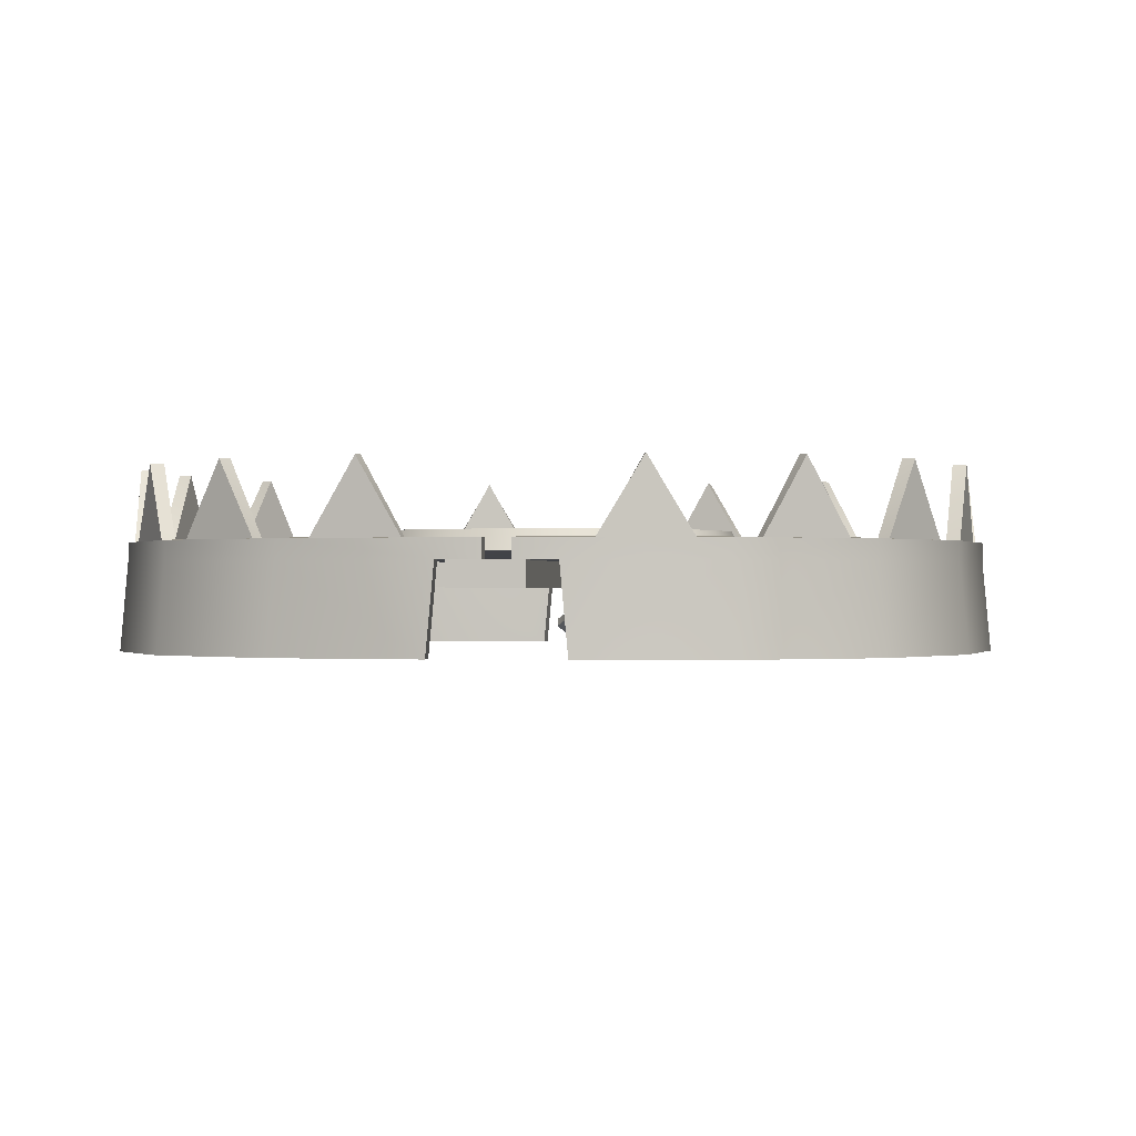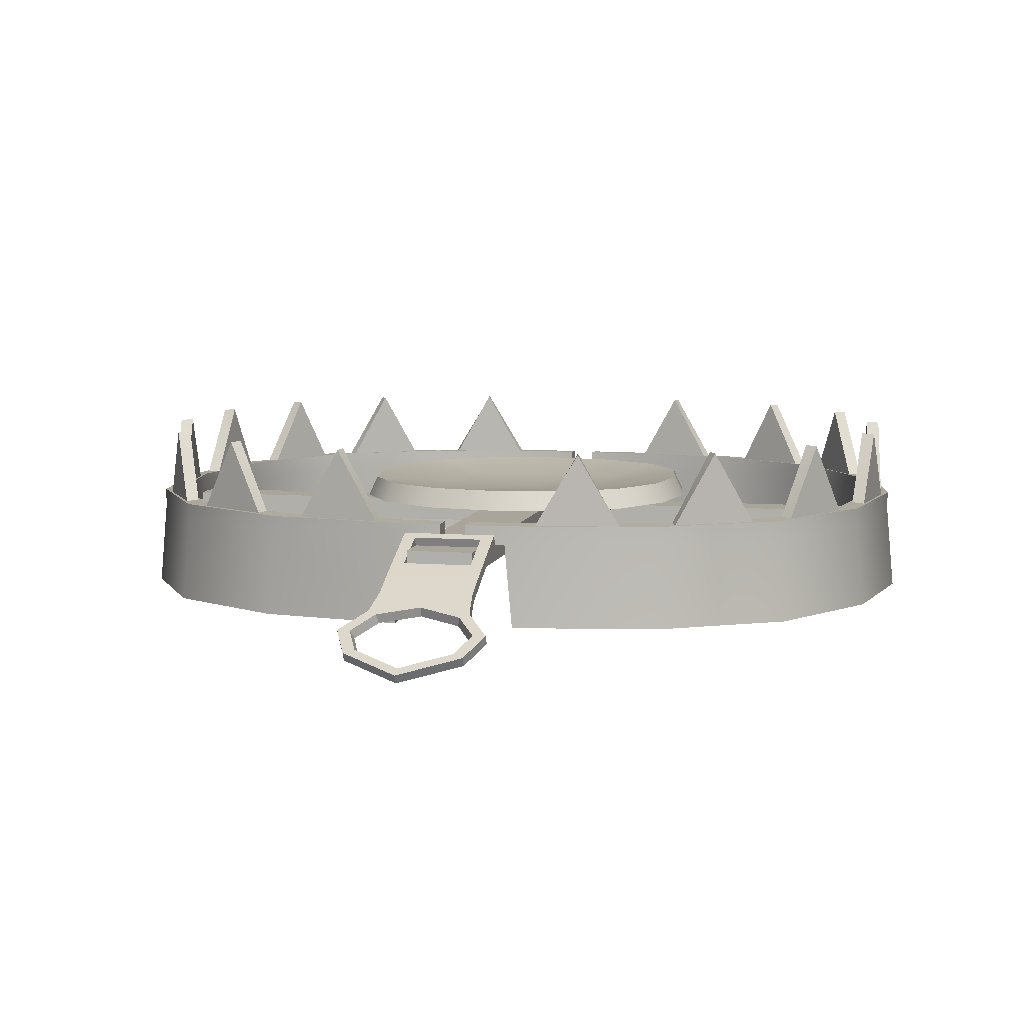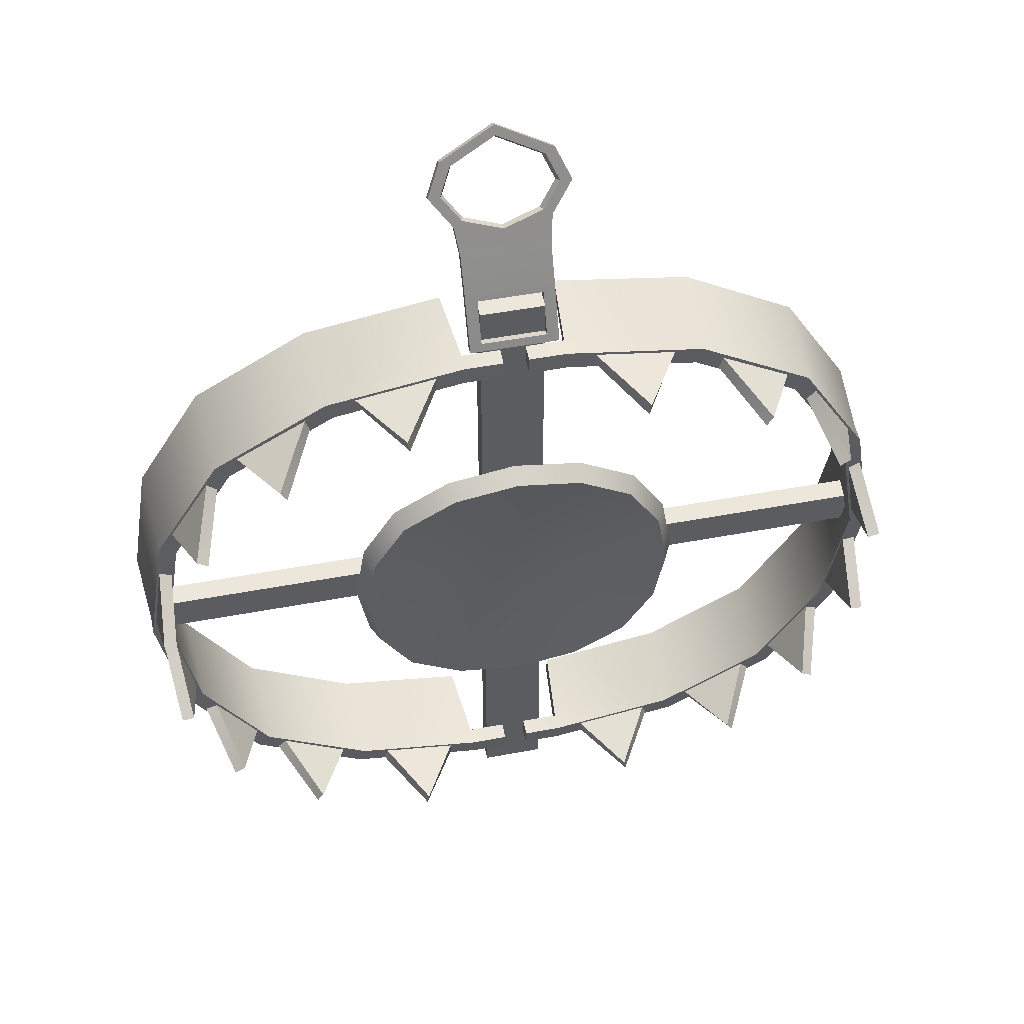
<metadata>
{"format":"obj","ext":"obj","renderer":"f3d","projection":"perspective","resolution":1024,"background":"white","views":[{"elev":-0.4,"azim":-172.2,"up":"+Y"},{"elev":7.6,"azim":12.5,"up":"+Y"},{"elev":51.9,"azim":168.6,"up":"+Z"}]}
</metadata>
<code>
o BearTrap_Open.006_Cube.074
v -21.12 3.301 -1.08
v -21.12 4.535 -1.08
v 21.12 3.301 -1.08
v 21.12 4.535 -1.08
v -21.12 3.301 1.08
v -21.12 4.535 1.08
v 21.12 3.301 1.08
v 21.12 4.535 1.08
v -19.81 4.601 7.253
v -21.02 4.601 -1e-06
v -19.81 4.601 -7.253
v -10.14 4.601 -16.92
v -2.89 4.601 -18.13
v -2.89 4.601 18.13
v -10.14 4.601 16.92
v -16.19 4.601 13.3
v -16.19 4.601 -13.3
v -20.75 4.569 7.673
v -22.02 4.569 -1e-06
v -20.75 4.569 -7.673
v -10.52 4.569 -17.9
v -2.842 4.569 -19.18
v -2.842 4.569 19.18
v -10.52 4.569 17.9
v -16.91 4.569 14.07
v -16.91 4.569 -14.07
v -0.7134 4.601 -18.13
v -0.7134 4.601 18.13
v -0.7017 4.569 -19.18
v -0.7017 4.569 19.18
v -16.19 5.616 13.3
v -19.81 5.616 7.253
v -21.02 5.616 -1e-06
v -19.81 5.616 -7.253
v -16.19 5.616 -13.3
v -10.14 5.616 -16.92
v -2.89 5.616 -18.13
v -2.89 5.616 18.13
v -10.14 5.616 16.92
v -16.91 5.567 14.07
v -20.75 5.567 7.673
v -22.02 5.567 -1e-06
v -20.75 5.567 -7.673
v -16.91 5.567 -14.07
v -10.52 5.567 -17.9
v -2.842 5.567 -19.18
v -2.842 5.567 19.18
v -10.52 5.567 17.9
v -0.7017 5.567 -19.18
v -0.7134 5.616 -18.13
v -0.7134 5.616 18.13
v -0.7017 5.567 19.18
v -16.6 0.0965 13.3
v -20.23 0.0965 7.253
v -21.43 0.0965 -0
v -20.23 0.0965 -7.253
v -16.6 0.09649 -13.3
v -10.55 0.09649 -16.92
v -3.302 0.09649 -18.13
v -3.302 0.0965 18.13
v -10.55 0.0965 16.92
v -17.32 0.06422 14.07
v -21.16 0.06422 7.673
v -22.44 0.06422 -0
v -21.16 0.06422 -7.673
v -17.32 0.06422 -14.07
v -10.93 0.06422 -17.9
v -3.254 0.06422 -19.18
v -3.254 0.06422 19.18
v -10.93 0.06422 17.9
v -4.06 4.951 18.1
v -9.024 4.951 17.28
v -4.027 4.917 18.82
v -9.279 4.917 17.94
v -6.542 9.407 17.69
v -15.48 4.951 13.89
v -6.653 9.373 18.38
v -11.15 4.951 16.44
v -11.37 4.917 17.12
v -15.96 4.917 14.43
v -13.32 9.407 15.17
v -13.67 9.373 15.77
v -19.37 4.951 8.357
v -16.76 4.951 12.66
v -17.29 4.917 13.15
v -20.04 4.917 8.599
v -18.07 9.407 10.51
v -18.66 9.373 10.88
v -21.04 4.951 0.6796
v -20.25 4.951 5.649
v -20.92 4.917 5.908
v -21.76 4.917 0.6499
v -20.65 9.407 3.164
v -21.34 9.373 3.279
v -20.05 4.951 -6.551
v -20.86 4.951 -1.583
v -21.58 4.917 -1.548
v -20.72 4.917 -6.803
v -20.46 9.407 -4.067
v -21.15 9.373 -4.176
v -16.69 4.951 -12.69
v -19.31 4.951 -8.399
v -19.99 4.917 -8.637
v -17.21 4.917 -13.18
v -18 9.407 -10.55
v -18.6 9.373 -10.91
v -11.22 4.951 -16.52
v -15.52 4.951 -13.89
v -16.01 4.917 -14.41
v -11.47 4.917 -17.19
v -13.37 9.407 -15.21
v -13.74 9.373 -15.8
v -4.056 4.951 -18.1
v -9.023 4.951 -17.29
v -9.284 4.917 -17.96
v -4.029 4.917 -18.81
v -6.539 9.407 -17.69
v -6.656 9.373 -18.38
v 19.81 4.601 7.253
v 21.02 4.601 -1e-06
v 19.81 4.601 -7.253
v 10.14 4.601 -16.92
v 2.89 4.601 -18.13
v 2.89 4.601 18.13
v 10.14 4.601 16.92
v 16.19 4.601 13.3
v 16.19 4.601 -13.3
v 20.75 4.569 7.673
v 22.02 4.569 -1e-06
v 20.75 4.569 -7.673
v 10.52 4.569 -17.9
v 2.842 4.569 -19.18
v 2.842 4.569 19.18
v 10.52 4.569 17.9
v 16.91 4.569 14.07
v 16.91 4.569 -14.07
v 0.7134 4.601 -18.13
v 0.7134 4.601 18.13
v 0.7017 4.569 -19.18
v 0.7017 4.569 19.18
v 16.19 5.616 13.3
v 19.81 5.616 7.253
v 21.02 5.616 -1e-06
v 19.81 5.616 -7.253
v 16.19 5.616 -13.3
v 10.14 5.616 -16.92
v 2.89 5.616 -18.13
v 2.89 5.616 18.13
v 10.14 5.616 16.92
v 16.91 5.567 14.07
v 20.75 5.567 7.673
v 22.02 5.567 -1e-06
v 20.75 5.567 -7.673
v 16.91 5.567 -14.07
v 10.52 5.567 -17.9
v 2.842 5.567 -19.18
v 2.842 5.567 19.18
v 10.52 5.567 17.9
v 0.7017 5.567 -19.18
v 0.7134 5.616 -18.13
v 0.7134 5.616 18.13
v 0.7017 5.567 19.18
v 16.6 0.0965 13.3
v 20.23 0.0965 7.253
v 21.43 0.0965 -0
v 20.23 0.0965 -7.253
v 16.6 0.09649 -13.3
v 10.55 0.09649 -16.92
v 3.302 0.09649 -18.13
v 3.302 0.0965 18.13
v 10.55 0.0965 16.92
v 17.32 0.06422 14.07
v 21.16 0.06422 7.673
v 22.44 0.06422 -0
v 21.16 0.06422 -7.673
v 17.32 0.06422 -14.07
v 10.93 0.06422 -17.9
v 3.254 0.06422 -19.18
v 3.254 0.06422 19.18
v 10.93 0.06422 17.9
v 4.06 4.951 18.1
v 9.024 4.951 17.28
v 4.027 4.917 18.82
v 9.279 4.917 17.94
v 6.542 9.407 17.69
v 15.48 4.951 13.89
v 6.653 9.373 18.38
v 11.15 4.951 16.44
v 11.37 4.917 17.12
v 15.96 4.917 14.43
v 13.32 9.407 15.17
v 13.67 9.373 15.77
v 19.37 4.951 8.357
v 16.76 4.951 12.66
v 17.29 4.917 13.15
v 20.04 4.917 8.599
v 18.07 9.407 10.51
v 18.66 9.373 10.88
v 21.04 4.951 0.6796
v 20.25 4.951 5.649
v 20.92 4.917 5.908
v 21.76 4.917 0.6499
v 20.65 9.407 3.164
v 21.34 9.373 3.279
v 20.05 4.951 -6.551
v 20.86 4.951 -1.583
v 21.58 4.917 -1.548
v 20.72 4.917 -6.803
v 20.46 9.407 -4.067
v 21.15 9.373 -4.176
v 16.69 4.951 -12.69
v 19.31 4.951 -8.399
v 19.99 4.917 -8.637
v 17.21 4.917 -13.18
v 18 9.407 -10.55
v 18.6 9.373 -10.91
v 11.22 4.951 -16.52
v 15.52 4.951 -13.89
v 16.01 4.917 -14.41
v 11.47 4.917 -17.19
v 13.37 9.407 -15.21
v 13.74 9.373 -15.8
v 4.056 4.951 -18.1
v 9.023 4.951 -17.29
v 9.284 4.917 -17.96
v 4.029 4.917 -18.81
v 6.539 9.407 -17.69
v 6.656 9.373 -18.38
v 0 5.356 -1e-06
v -0 5.599 -4.596
v -4.596 5.599 -1e-06
v 0 5.599 4.596
v 4.596 5.599 -1e-06
v 4.29 5.599 -4.29
v -4.29 5.599 -4.29
v -4.29 5.599 4.29
v 4.29 5.599 4.29
v -8.579 6.189 3.677
v -9.192 6.189 -1e-06
v -8.579 6.189 -3.677
v -3.677 6.189 -8.579
v -0 6.189 -9.192
v 3.677 6.189 -8.579
v 8.579 6.189 -3.677
v 9.192 6.189 -1e-06
v 8.579 6.189 3.677
v 3.677 6.189 8.579
v 0 6.189 9.192
v -3.677 6.189 8.579
v -6.741 6.189 6.741
v -6.741 6.189 -6.741
v 6.741 6.189 6.741
v 6.741 6.189 -6.741
v 0 4.221 -1e-06
v -0 4.477 -4.855
v -0 5.101 -9.71
v 4.531 4.477 -4.531
v 4.855 4.477 -1e-06
v 9.063 5.101 -3.884
v 3.884 5.101 -9.063
v -4.855 4.477 -1e-06
v -9.71 5.101 -1e-06
v -4.531 4.477 -4.531
v -3.884 5.101 -9.063
v -9.063 5.101 -3.884
v 0 4.477 4.855
v 0 5.101 9.71
v -4.531 4.477 4.531
v -9.063 5.101 3.884
v -3.884 5.101 9.063
v 9.71 5.101 -1e-06
v 4.531 4.477 4.531
v 3.884 5.101 9.063
v 9.063 5.101 3.884
v -7.121 5.101 7.121
v -7.121 5.101 -7.121
v 7.121 5.101 -7.121
v 7.121 5.101 7.121
v -1.78 3.301 22.11
v -1.78 4.535 22.11
v -1.78 3.301 -22.11
v -1.78 4.535 -22.11
v 1.78 3.301 22.11
v 1.78 4.535 22.11
v 1.78 3.301 -22.11
v 1.78 4.535 -22.11
v -2.45 2.784 24.89
v -2.45 5.167 19.93
v 2.45 2.784 24.89
v 2.45 5.167 19.93
v -2.646 2.051 26.36
v 2.646 2.051 26.36
v -3.854 1.274 27.94
v 3.854 1.274 27.94
v -3.074 0.4423 29.61
v 3.074 0.4423 29.61
v -2.45 3.754 22.97
v 2.45 3.754 22.97
v -1.796 3.942 22.56
v -1.796 4.978 20.34
v 1.796 4.978 20.34
v 1.796 3.942 22.56
v -2.45 3.268 22.79
v -2.45 4.682 19.75
v 2.45 3.268 22.79
v 2.45 2.342 24.62
v -2.45 2.342 24.62
v 2.45 4.682 19.75
v -2.646 1.609 26.09
v 2.646 1.609 26.09
v -3.854 0.8319 27.67
v 3.854 0.8319 27.67
v -3.074 -4e-05 29.34
v 3.074 -4e-05 29.34
v -1.796 3.457 22.38
v -1.796 4.493 20.16
v 1.796 4.493 20.16
v 1.796 3.457 22.38
v 0 2.784 24.89
v 0 2.447 25.57
v 2.08 1.431 26.45
v 0 -0.2773 31.05
v 0 3.754 22.97
v 0 3.942 22.56
v 0 2.342 24.62
v 0 2.004 25.3
v 0 -0.7196 30.78
v 0 3.268 22.79
v 0 3.457 22.38
v 0 2.235 26
v 2.19 1.908 26.65
v 0 1.742 25.83
v 3.189 1.265 27.96
v -2.19 1.908 26.65
v -3.189 1.265 27.96
v 0 -0.01899 30.53
v 2.544 0.5765 29.34
v -2.544 0.5765 29.34
v 3.029 0.8203 27.69
v -2.08 1.431 26.45
v -3.029 0.8203 27.69
v 0 -0.3993 30.14
v 2.417 0.1663 29
v -2.417 0.1663 29
f 2 3 1
f 3 8 7
f 8 5 7
f 5 2 1
f 7 1 3
f 4 6 8
f 9 53 54
f 16 61 53
f 24 69 23
f 15 60 61
f 21 68 67
f 12 59 13
f 26 67 66
f 17 58 12
f 23 28 30
f 22 27 13
f 45 35 36
f 34 42 33
f 41 31 32
f 31 48 39
f 37 45 36
f 35 43 34
f 42 32 33
f 48 38 39
f 47 51 38
f 50 46 37
f 12 35 17
f 44 21 26
f 52 23 30
f 37 12 13
f 45 22 21
f 38 28 14
f 39 14 15
f 47 24 23
f 50 13 27
f 31 15 16
f 32 16 9
f 48 25 24
f 46 29 22
f 40 18 25
f 33 9 10
f 41 19 18
f 34 10 11
f 42 20 19
f 49 27 29
f 35 11 17
f 20 44 26
f 28 52 30
f 57 67 58
f 56 64 65
f 53 63 54
f 53 70 62
f 59 67 68
f 57 65 66
f 54 64 55
f 60 70 61
f 25 70 24
f 18 62 25
f 22 59 68
f 10 54 55
f 19 63 18
f 23 60 14
f 10 56 11
f 19 65 64
f 11 57 17
f 20 66 65
f 71 74 72
f 78 80 76
f 72 77 75
f 71 72 75
f 71 77 73
f 74 73 77
f 76 82 81
f 78 76 81
f 78 82 79
f 80 79 82
f 84 86 83
f 83 88 87
f 84 83 87
f 84 88 85
f 86 85 88
f 90 92 89
f 89 94 93
f 90 89 93
f 90 94 91
f 92 91 94
f 96 98 95
f 95 100 99
f 96 95 99
f 96 100 97
f 98 97 100
f 102 104 101
f 101 106 105
f 102 101 105
f 102 106 103
f 104 103 106
f 108 110 107
f 107 112 111
f 108 107 111
f 108 112 109
f 110 109 112
f 114 116 113
f 113 118 117
f 114 113 117
f 114 118 115
f 116 115 118
f 119 163 126
f 126 171 125
f 179 134 133
f 125 170 124
f 131 178 132
f 169 122 123
f 136 177 131
f 168 127 122
f 133 138 124
f 137 132 123
f 145 155 146
f 144 152 153
f 141 151 142
f 141 158 150
f 147 155 156
f 145 153 154
f 142 152 143
f 148 158 149
f 157 161 162
f 156 160 147
f 127 146 122
f 131 154 136
f 133 162 140
f 122 147 123
f 132 155 131
f 138 148 124
f 124 149 125
f 134 157 133
f 123 160 137
f 126 149 141
f 126 142 119
f 135 158 134
f 139 156 132
f 128 150 135
f 119 143 120
f 129 151 128
f 120 144 121
f 130 152 129
f 137 159 139
f 121 145 127
f 136 153 130
f 138 162 161
f 177 167 168
f 166 174 165
f 173 163 164
f 163 180 171
f 169 177 168
f 167 175 166
f 174 164 165
f 180 170 171
f 180 135 134
f 172 128 135
f 132 169 123
f 120 164 119
f 173 129 128
f 170 133 124
f 166 120 121
f 129 175 130
f 167 121 127
f 130 176 136
f 184 181 182
f 190 188 186
f 182 187 184
f 181 185 182
f 187 181 183
f 184 187 183
f 186 192 190
f 188 191 186
f 192 188 189
f 190 192 189
f 196 194 193
f 193 198 196
f 194 197 193
f 198 194 195
f 196 198 195
f 202 200 199
f 199 204 202
f 200 203 199
f 204 200 201
f 202 204 201
f 208 206 205
f 205 210 208
f 206 209 205
f 210 206 207
f 208 210 207
f 214 212 211
f 211 216 214
f 212 215 211
f 216 212 213
f 214 216 213
f 220 218 217
f 217 222 220
f 218 221 217
f 222 218 219
f 220 222 219
f 226 224 223
f 223 228 226
f 224 227 223
f 228 224 225
f 226 228 225
f 229 234 230
f 230 243 242
f 233 244 234
f 234 253 243
f 229 235 231
f 231 240 239
f 230 241 235
f 235 251 240
f 229 236 232
f 232 249 248
f 231 238 236
f 236 250 249
f 229 237 233
f 233 246 245
f 232 247 237
f 237 252 246
f 254 257 258
f 255 260 257
f 258 259 271
f 257 277 259
f 254 263 255
f 261 265 263
f 255 264 256
f 263 276 264
f 254 268 261
f 266 270 268
f 261 269 262
f 268 275 269
f 254 272 266
f 258 274 272
f 266 273 267
f 272 278 273
f 246 271 245
f 251 265 240
f 252 274 246
f 264 251 241
f 273 252 247
f 256 241 242
f 267 247 248
f 243 256 242
f 249 267 248
f 253 260 243
f 269 250 238
f 250 270 249
f 259 253 244
f 262 238 239
f 271 244 245
f 240 262 239
f 280 281 279
f 282 285 281
f 286 283 285
f 284 279 283
f 285 279 281
f 282 284 286
f 323 302 324
f 287 320 319
f 320 331 292
f 292 333 294
f 323 287 319
f 328 318 305
f 297 300 288
f 290 300 301
f 298 301 302
f 326 307 325
f 309 341 311
f 314 339 312
f 307 328 325
f 316 303 304
f 308 316 304
f 305 317 308
f 312 292 294
f 289 305 298
f 299 316 300
f 291 311 293
f 316 301 300
f 327 296 322
f 308 288 290
f 317 302 301
f 314 294 296
f 329 299 324
f 293 313 295
f 310 289 292
f 303 287 297
f 287 309 291
f 298 308 290
f 304 297 288
f 318 324 302
f 295 327 322
f 325 305 306
f 326 321 332
f 310 339 321
f 306 326 325
f 315 328 303
f 298 319 289
f 322 337 336
f 320 334 330
f 289 320 292
f 323 299 297
f 331 339 333
f 330 321 331
f 330 340 332
f 341 334 335
f 296 333 337
f 291 335 334
f 322 338 295
f 295 335 293
f 327 344 342
f 326 340 309
f 313 341 344
f 327 343 314
f 333 343 337
f 337 342 336
f 342 338 336
f 344 335 338
f 2 4 3
f 3 4 8
f 8 6 5
f 5 6 2
f 7 5 1
f 4 2 6
f 9 16 53
f 16 15 61
f 24 70 69
f 15 14 60
f 21 22 68
f 12 58 59
f 26 21 67
f 17 57 58
f 23 14 28
f 22 29 27
f 45 44 35
f 34 43 42
f 41 40 31
f 31 40 48
f 37 46 45
f 35 44 43
f 42 41 32
f 48 47 38
f 47 52 51
f 50 49 46
f 12 36 35
f 44 45 21
f 52 47 23
f 37 36 12
f 45 46 22
f 38 51 28
f 39 38 14
f 47 48 24
f 50 37 13
f 31 39 15
f 32 31 16
f 48 40 25
f 46 49 29
f 40 41 18
f 33 32 9
f 41 42 19
f 34 33 10
f 42 43 20
f 49 50 27
f 35 34 11
f 20 43 44
f 28 51 52
f 57 66 67
f 56 55 64
f 53 62 63
f 53 61 70
f 59 58 67
f 57 56 65
f 54 63 64
f 60 69 70
f 25 62 70
f 18 63 62
f 22 13 59
f 10 9 54
f 19 64 63
f 23 69 60
f 10 55 56
f 19 20 65
f 11 56 57
f 20 26 66
f 71 73 74
f 78 79 80
f 72 74 77
f 71 75 77
f 76 80 82
f 78 81 82
f 84 85 86
f 83 86 88
f 84 87 88
f 90 91 92
f 89 92 94
f 90 93 94
f 96 97 98
f 95 98 100
f 96 99 100
f 102 103 104
f 101 104 106
f 102 105 106
f 108 109 110
f 107 110 112
f 108 111 112
f 114 115 116
f 113 116 118
f 114 117 118
f 119 164 163
f 126 163 171
f 179 180 134
f 125 171 170
f 131 177 178
f 169 168 122
f 136 176 177
f 168 167 127
f 133 140 138
f 137 139 132
f 145 154 155
f 144 143 152
f 141 150 151
f 141 149 158
f 147 146 155
f 145 144 153
f 142 151 152
f 148 157 158
f 157 148 161
f 156 159 160
f 127 145 146
f 131 155 154
f 133 157 162
f 122 146 147
f 132 156 155
f 138 161 148
f 124 148 149
f 134 158 157
f 123 147 160
f 126 125 149
f 126 141 142
f 135 150 158
f 139 159 156
f 128 151 150
f 119 142 143
f 129 152 151
f 120 143 144
f 130 153 152
f 137 160 159
f 121 144 145
f 136 154 153
f 138 140 162
f 177 176 167
f 166 175 174
f 173 172 163
f 163 172 180
f 169 178 177
f 167 176 175
f 174 173 164
f 180 179 170
f 180 172 135
f 172 173 128
f 132 178 169
f 120 165 164
f 173 174 129
f 170 179 133
f 166 165 120
f 129 174 175
f 167 166 121
f 130 175 176
f 184 183 181
f 190 189 188
f 182 185 187
f 187 185 181
f 186 191 192
f 192 191 188
f 196 195 194
f 193 197 198
f 198 197 194
f 202 201 200
f 199 203 204
f 204 203 200
f 208 207 206
f 205 209 210
f 210 209 206
f 214 213 212
f 211 215 216
f 216 215 212
f 220 219 218
f 217 221 222
f 222 221 218
f 226 225 224
f 223 227 228
f 228 227 224
f 229 233 234
f 230 234 243
f 233 245 244
f 234 244 253
f 229 230 235
f 231 235 240
f 230 242 241
f 235 241 251
f 229 231 236
f 232 236 249
f 231 239 238
f 236 238 250
f 229 232 237
f 233 237 246
f 232 248 247
f 237 247 252
f 254 255 257
f 255 256 260
f 258 257 259
f 257 260 277
f 254 261 263
f 261 262 265
f 255 263 264
f 263 265 276
f 254 266 268
f 266 267 270
f 261 268 269
f 268 270 275
f 254 258 272
f 258 271 274
f 266 272 273
f 272 274 278
f 246 274 271
f 251 276 265
f 252 278 274
f 264 276 251
f 273 278 252
f 256 264 241
f 267 273 247
f 243 260 256
f 249 270 267
f 253 277 260
f 269 275 250
f 250 275 270
f 259 277 253
f 262 269 238
f 271 259 244
f 240 265 262
f 280 282 281
f 282 286 285
f 286 284 283
f 284 280 279
f 285 283 279
f 282 280 284
f 323 298 302
f 287 291 320
f 320 330 331
f 292 331 333
f 323 297 287
f 328 329 318
f 297 299 300
f 290 288 300
f 298 290 301
f 326 309 307
f 309 340 341
f 314 343 339
f 307 303 328
f 316 315 303
f 308 317 316
f 305 318 317
f 312 310 292
f 289 306 305
f 299 315 316
f 291 309 311
f 316 317 301
f 327 314 296
f 308 304 288
f 317 318 302
f 314 312 294
f 329 315 299
f 293 311 313
f 310 306 289
f 303 307 287
f 287 307 309
f 298 305 308
f 304 303 297
f 318 329 324
f 295 313 327
f 325 328 305
f 326 310 321
f 310 312 339
f 306 310 326
f 315 329 328
f 298 323 319
f 322 296 337
f 320 291 334
f 289 319 320
f 323 324 299
f 331 321 339
f 330 332 321
f 330 334 340
f 341 340 334
f 296 294 333
f 291 293 335
f 322 336 338
f 295 338 335
f 327 313 344
f 326 332 340
f 313 311 341
f 327 342 343
f 333 339 343
f 337 343 342
f 342 344 338
f 344 341 335

</code>
